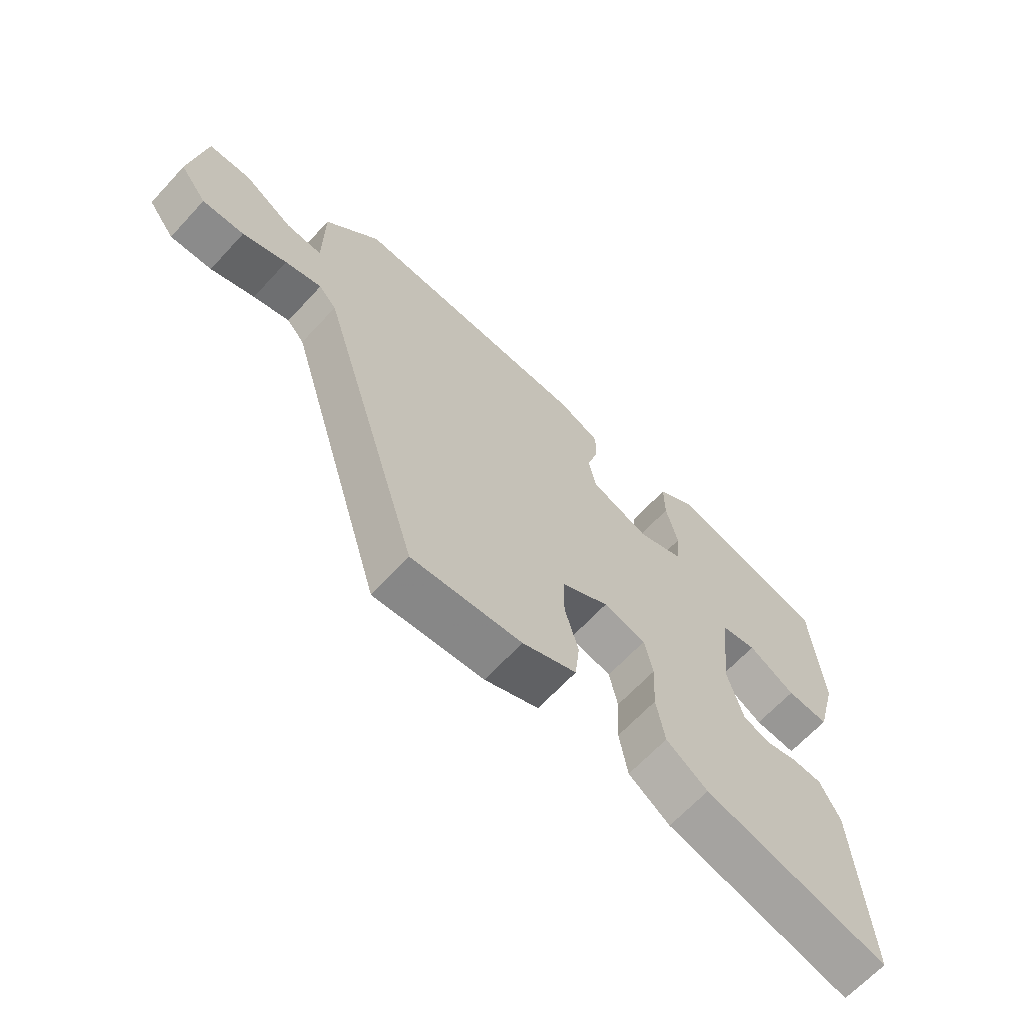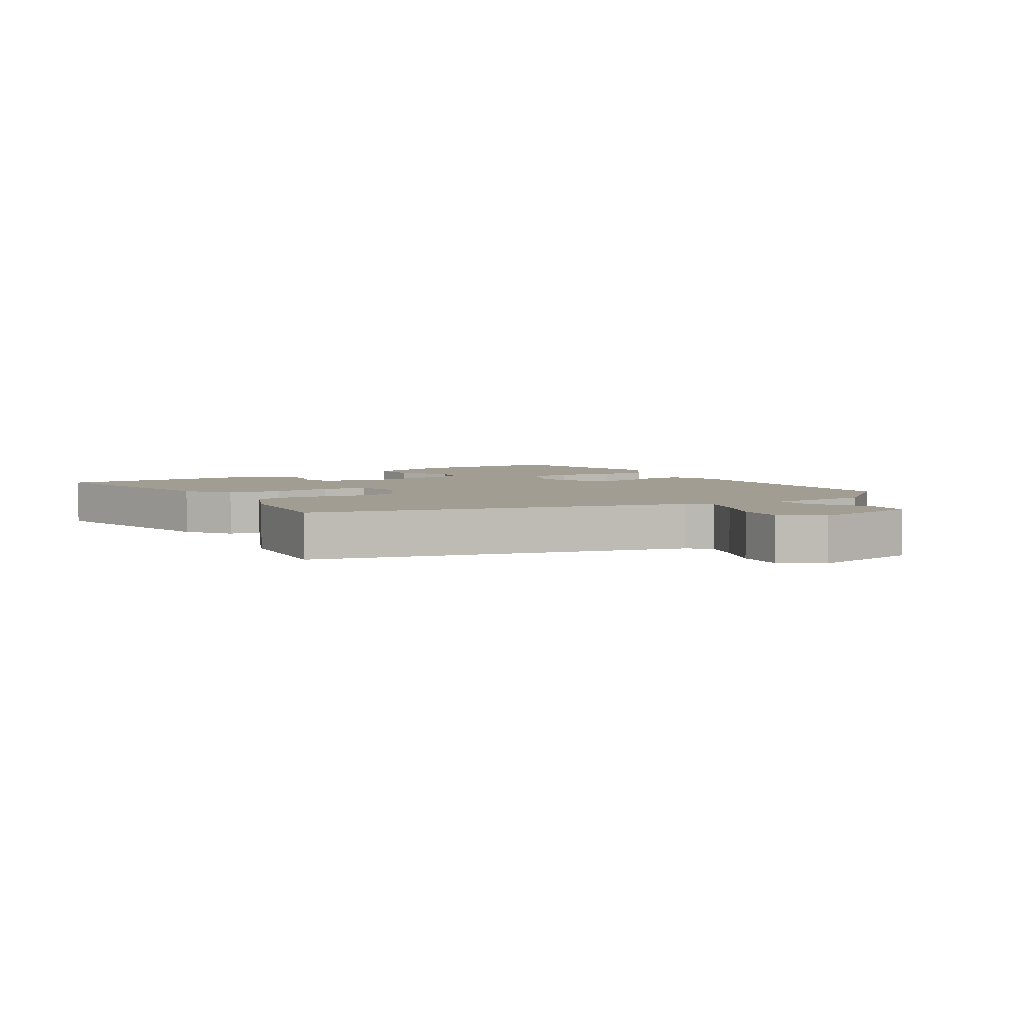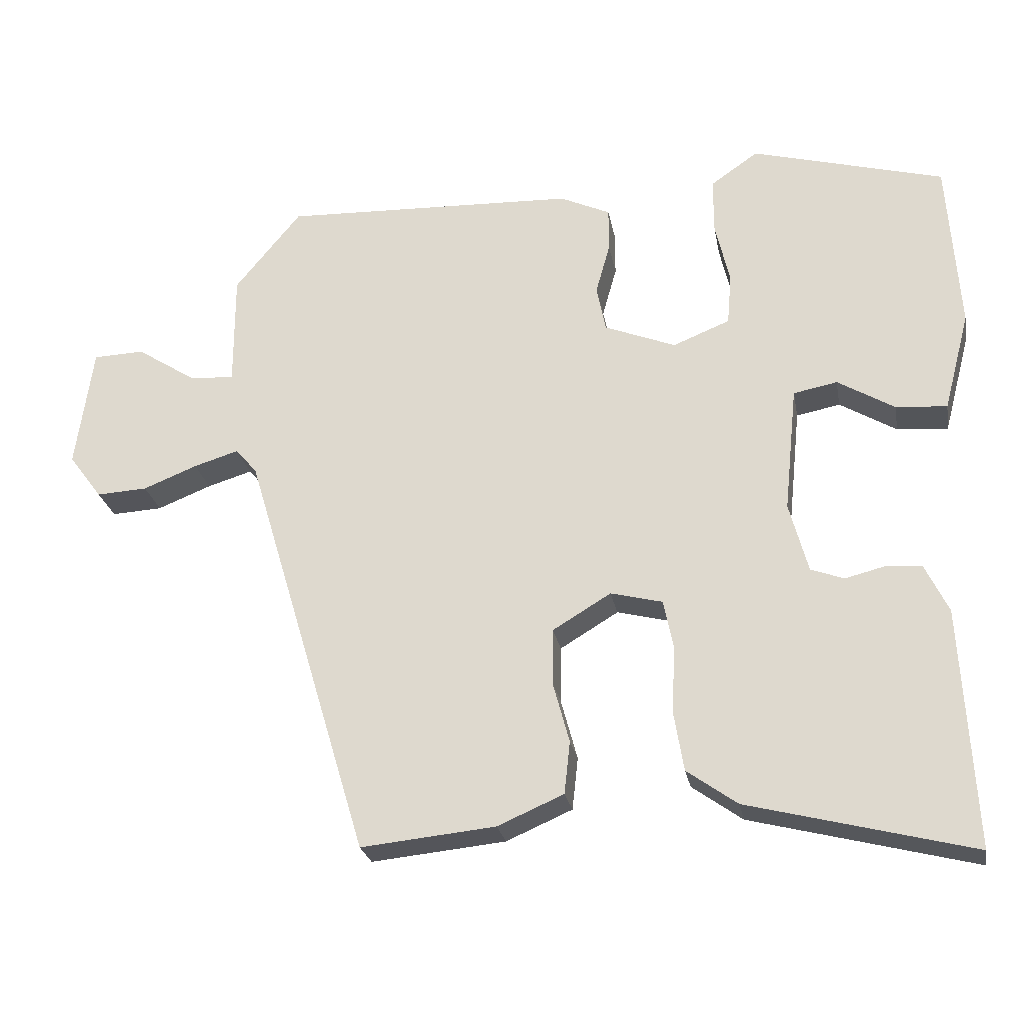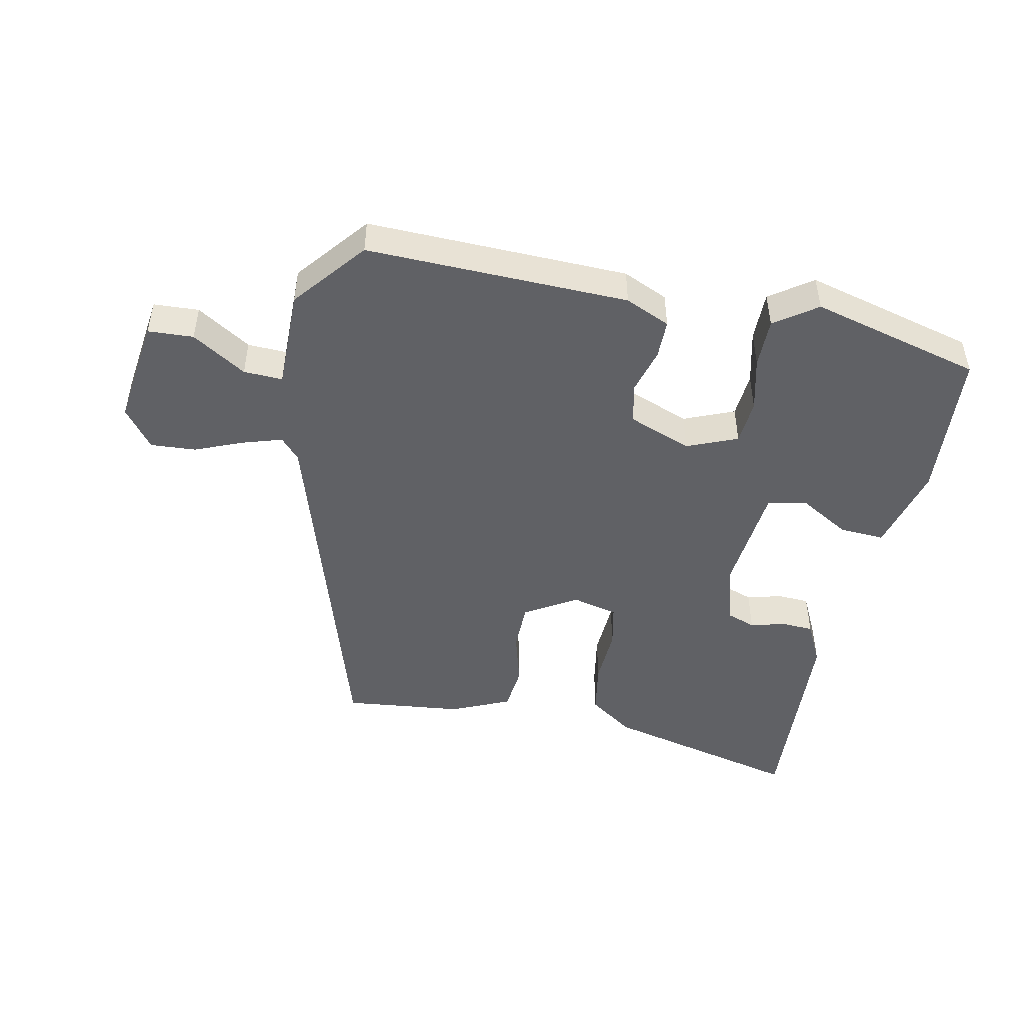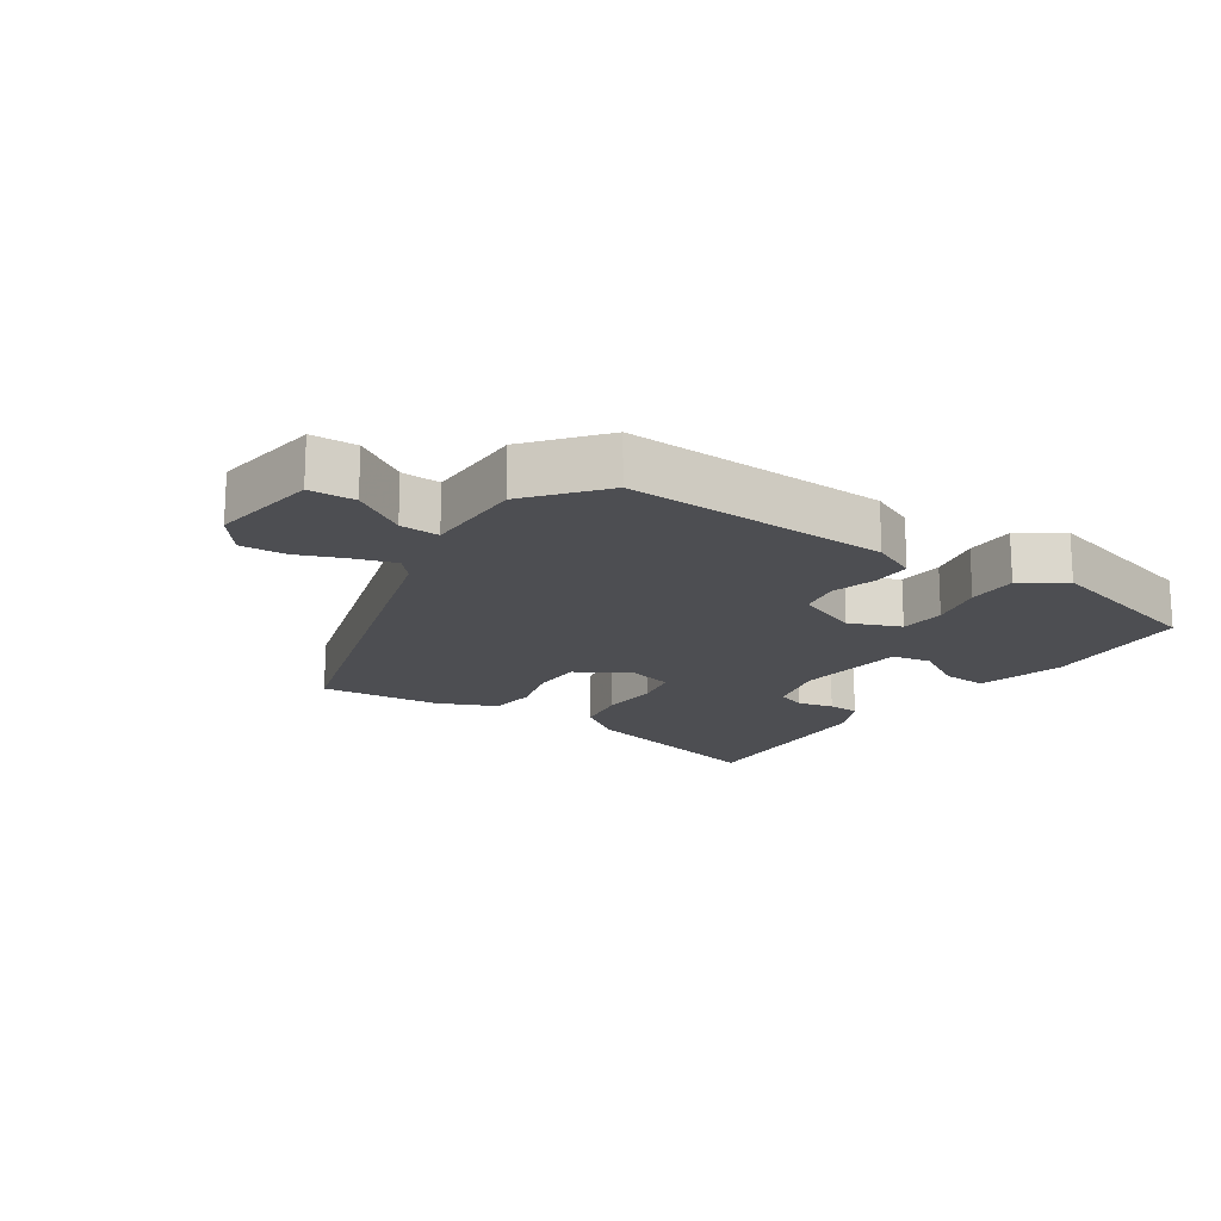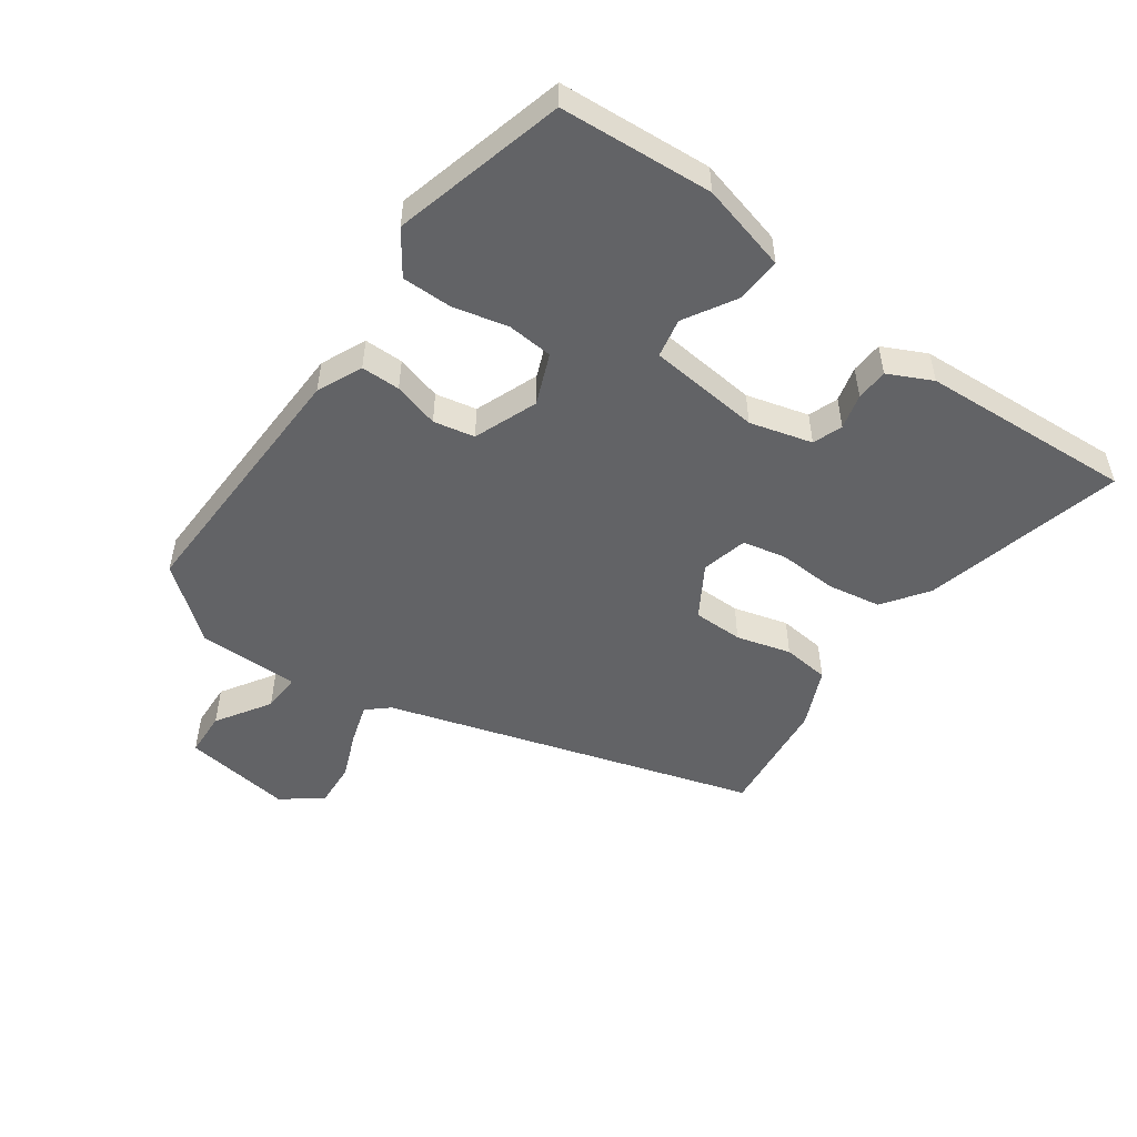
<metadata>
{"format":"obj","ext":"obj","renderer":"f3d","projection":"perspective","resolution":1024,"background":"white","views":[{"elev":-65.9,"azim":-42.8,"up":"+Z"},{"elev":4.7,"azim":-122.7,"up":"+Y"},{"elev":-24.8,"azim":10.2,"up":"+Z"},{"elev":-47.5,"azim":-11.2,"up":"+Y"},{"elev":-17.1,"azim":-34.0,"up":"+Y"},{"elev":-50.9,"azim":54.7,"up":"+Y"}]}
</metadata>
<code>
v 0.521 0.07 0.453
v 0.537 0.07 0.215
v 0.501 0.07 0.078
v 0.43 0.07 0.083
v 0.351 0.07 0.13
v 0.29 0.07 0.118
v 0.272 0.07 -0.057
v 0.298 0.07 -0.154
v 0.344 0.07 -0.171
v 0.399 0.07 -0.157
v 0.449 0.07 -0.16
v 0.482 0.07 -0.228
v 0.5 0.07 -0.56
v 0.188 0.07 -0.481
v 0.118 0.07 -0.431
v 0.104 0.07 -0.347
v 0.109 0.07 -0.256
v 0.095 0.07 -0.187
v 0.023 0.07 -0.169
v -0.058 0.07 -0.218
v -0.059 0.07 -0.296
v -0.036 0.07 -0.381
v -0.044 0.07 -0.454
v -0.136 0.07 -0.494
v -0.323 0.07 -0.513
v -0.496 0.07 0.064
v -0.526 0.07 0.098
v -0.588 0.07 0.079
v -0.663 0.07 0.049
v -0.734 0.07 0.045
v -0.78 0.07 0.107
v -0.756 0.07 0.277
v -0.685 0.07 0.28
v -0.601 0.07 0.226
v -0.54 0.07 0.223
v -0.54 0.07 0.381
v -0.448 0.07 0.493
v -0.039 0.07 0.479
v 0.031 0.07 0.447
v 0.031 0.07 0.386
v 0.011 0.07 0.315
v 0.024 0.07 0.251
v 0.123 0.07 0.212
v 0.202 0.07 0.244
v 0.208 0.07 0.315
v 0.188 0.07 0.401
v 0.188 0.07 0.479
v 0.254 0.07 0.525
v 0.521 0 0.453
v 0.537 0 0.215
v 0.501 0 0.078
v 0.43 0 0.083
v 0.351 0 0.13
v 0.29 0 0.118
v 0.272 0 -0.057
v 0.298 0 -0.154
v 0.344 0 -0.171
v 0.399 0 -0.157
v 0.449 0 -0.16
v 0.482 0 -0.228
v 0.5 0 -0.56
v 0.188 0 -0.481
v 0.118 0 -0.431
v 0.104 0 -0.347
v 0.109 0 -0.256
v 0.095 0 -0.187
v 0.023 0 -0.169
v -0.058 0 -0.218
v -0.059 0 -0.296
v -0.036 0 -0.381
v -0.044 0 -0.454
v -0.136 0 -0.494
v -0.323 0 -0.513
v -0.496 0 0.064
v -0.526 0 0.098
v -0.588 0 0.079
v -0.663 0 0.049
v -0.734 0 0.045
v -0.78 0 0.107
v -0.756 0 0.277
v -0.685 0 0.28
v -0.601 0 0.226
v -0.54 0 0.223
v -0.54 0 0.381
v -0.448 0 0.493
v -0.039 0 0.479
v 0.031 0 0.447
v 0.031 0 0.386
v 0.011 0 0.315
v 0.024 0 0.251
v 0.123 0 0.212
v 0.202 0 0.244
v 0.208 0 0.315
v 0.188 0 0.401
v 0.188 0 0.479
v 0.254 0 0.525
f 45 46 47 48
f 44 45 48 1
f 38 39 40 41
f 38 41 42
f 35 36 37 38
f 35 38 42
f 31 32 33 34
f 31 34 35
f 28 29 30 31
f 27 28 31 35
f 26 27 35 42
f 21 22 23 24
f 20 21 24 25
f 14 15 16 17
f 14 17 18
f 13 14 18
f 12 13 18
f 9 10 11 12
f 8 9 12 18
f 7 8 18 19
f 2 3 4 5
f 44 1 2 5
f 43 44 5 6
f 20 25 26 42
f 19 20 42 43
f 6 7 19 43
f 96 95 94 93
f 49 96 93 92
f 89 88 87 86
f 90 89 86
f 86 85 84 83
f 90 86 83
f 82 81 80 79
f 83 82 79
f 79 78 77 76
f 83 79 76 75
f 90 83 75 74
f 72 71 70 69
f 73 72 69 68
f 65 64 63 62
f 66 65 62
f 66 62 61
f 66 61 60
f 60 59 58 57
f 66 60 57 56
f 67 66 56 55
f 53 52 51 50
f 53 50 49 92
f 54 53 92 91
f 90 74 73 68
f 91 90 68 67
f 91 67 55 54
f 1 49 50 2
f 2 50 51 3
f 3 51 52 4
f 4 52 53 5
f 5 53 54 6
f 6 54 55 7
f 7 55 56 8
f 8 56 57 9
f 9 57 58 10
f 10 58 59 11
f 11 59 60 12
f 12 60 61 13
f 13 61 62 14
f 14 62 63 15
f 15 63 64 16
f 16 64 65 17
f 17 65 66 18
f 18 66 67 19
f 19 67 68 20
f 20 68 69 21
f 21 69 70 22
f 22 70 71 23
f 23 71 72 24
f 24 72 73 25
f 25 73 74 26
f 26 74 75 27
f 27 75 76 28
f 28 76 77 29
f 29 77 78 30
f 30 78 79 31
f 31 79 80 32
f 32 80 81 33
f 33 81 82 34
f 34 82 83 35
f 35 83 84 36
f 36 84 85 37
f 37 85 86 38
f 38 86 87 39
f 39 87 88 40
f 40 88 89 41
f 41 89 90 42
f 42 90 91 43
f 43 91 92 44
f 44 92 93 45
f 45 93 94 46
f 46 94 95 47
f 47 95 96 48
f 48 96 49 1

</code>
